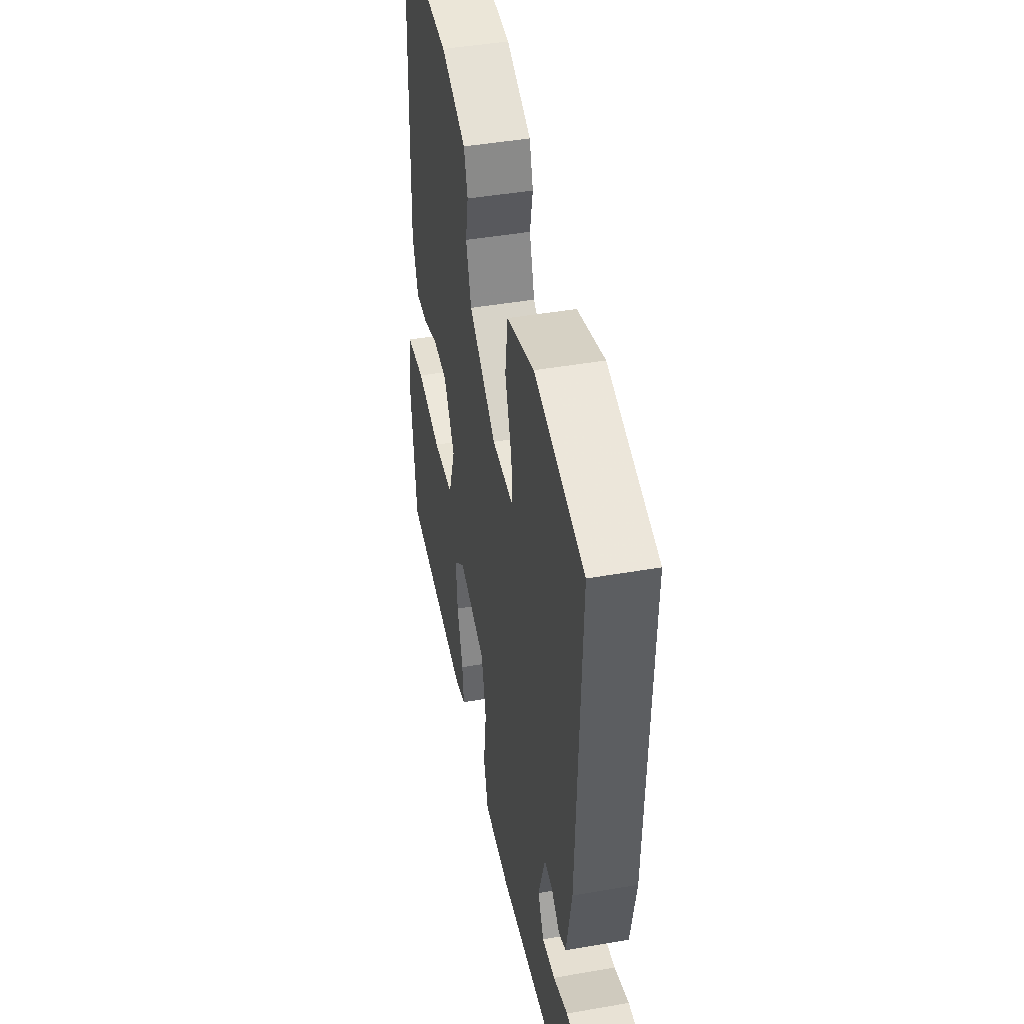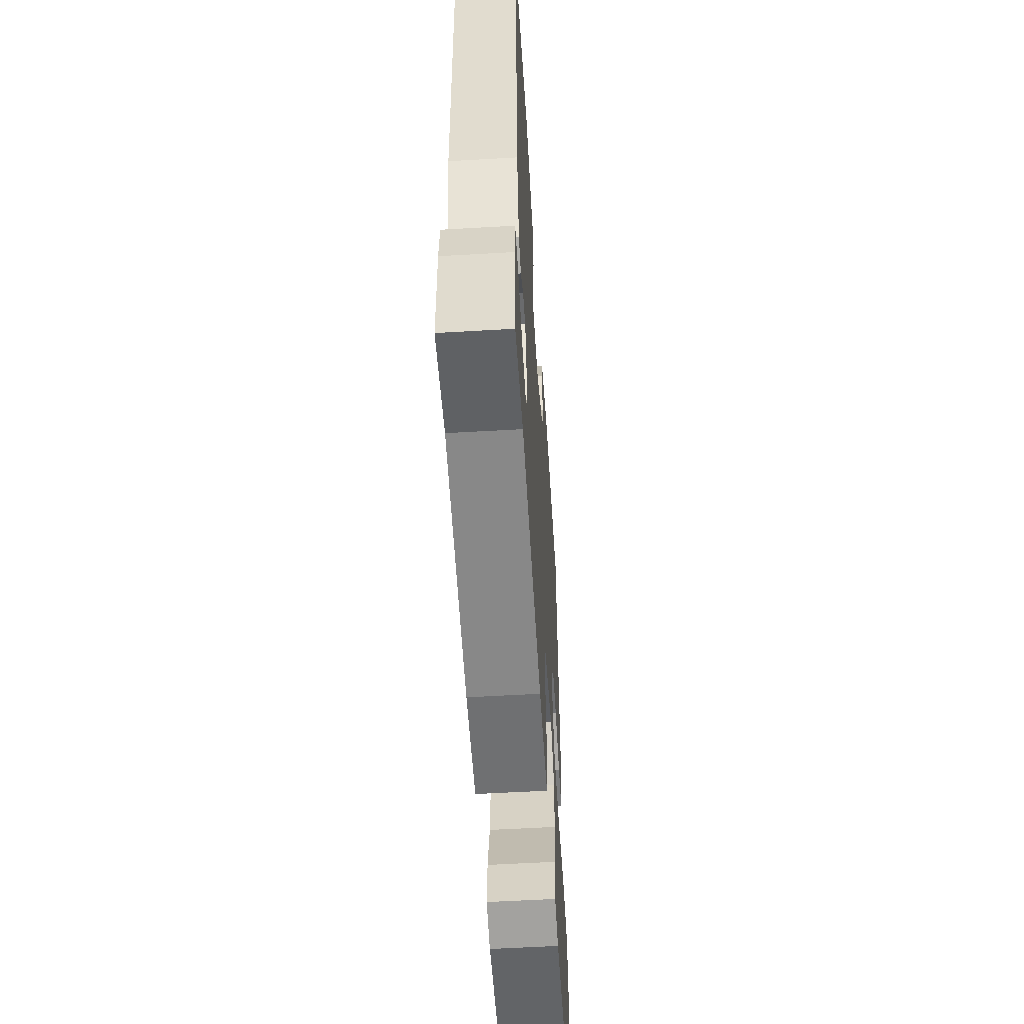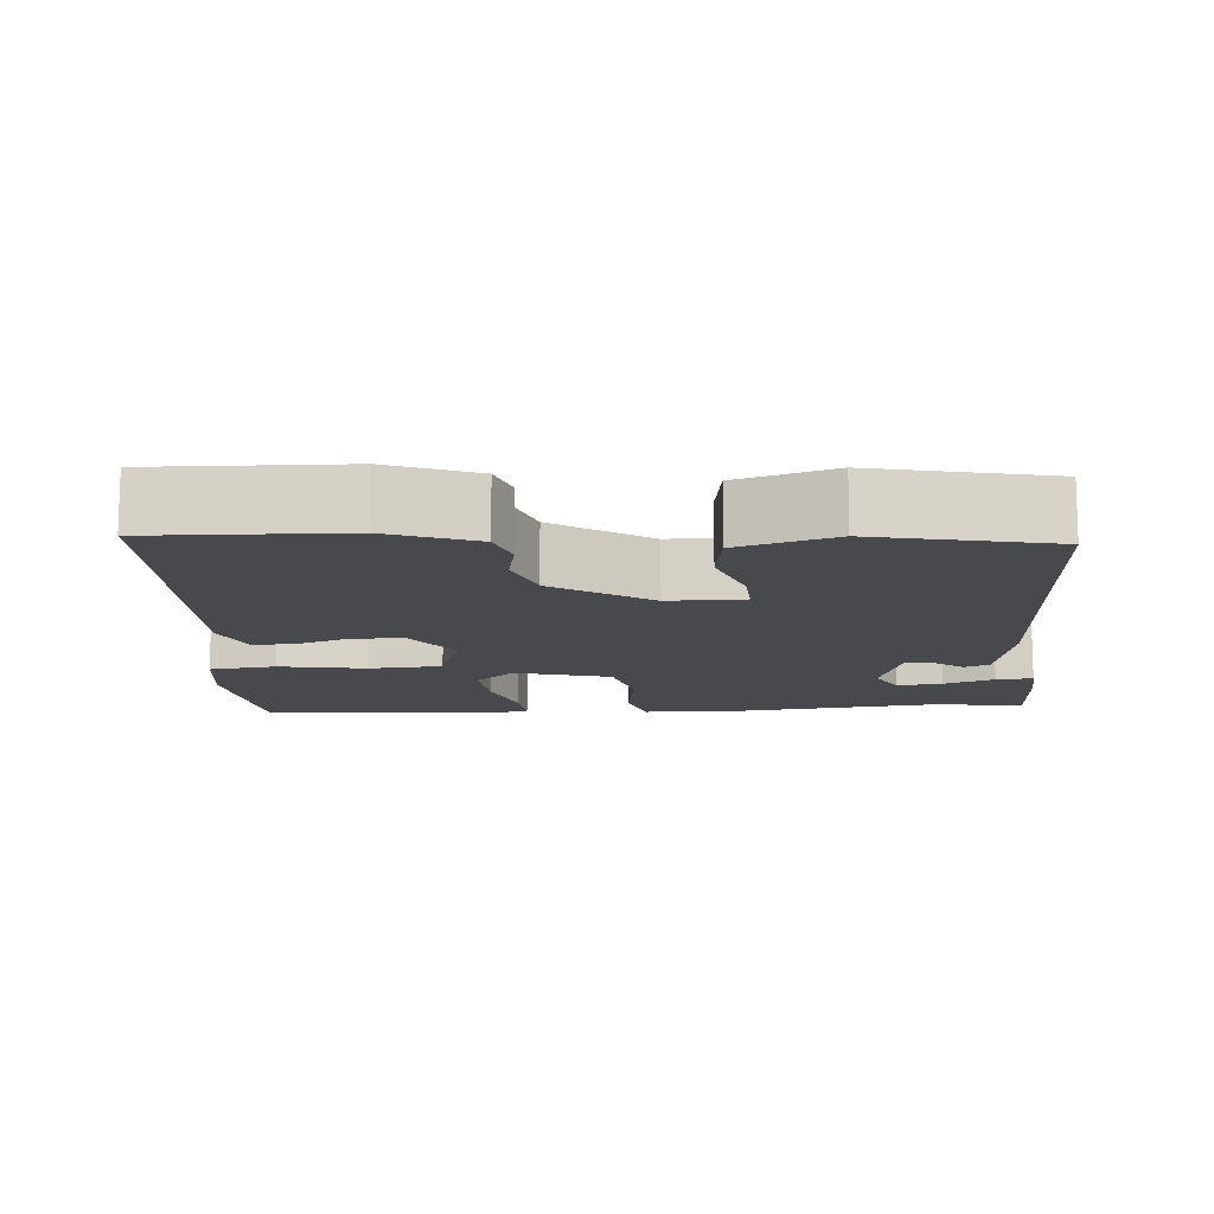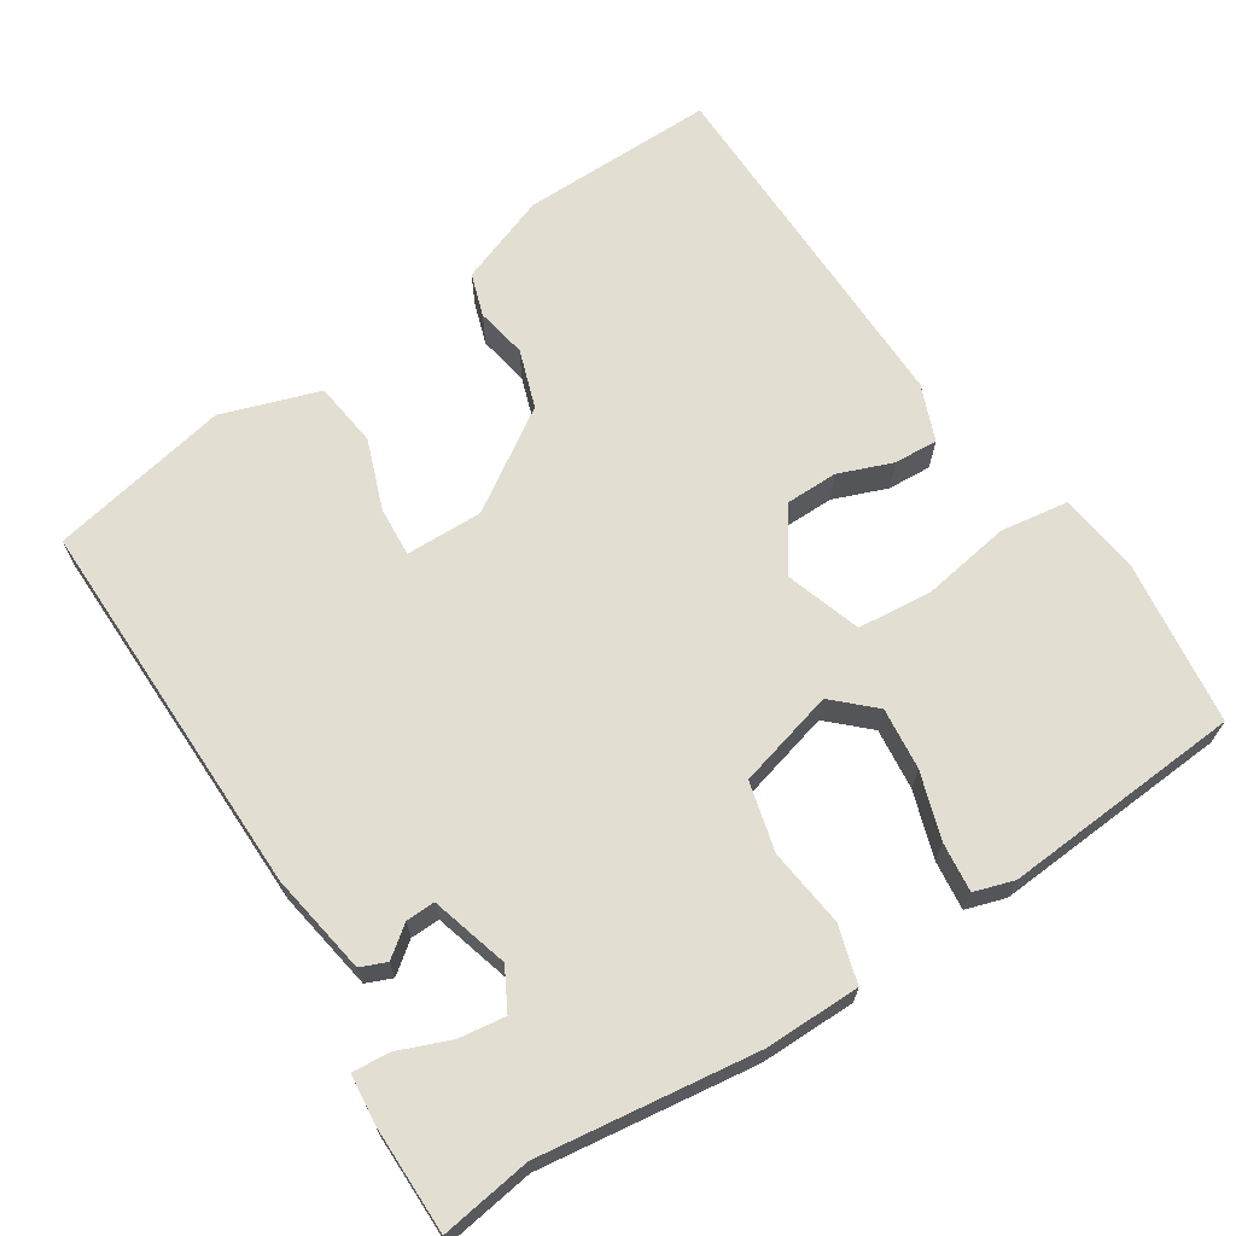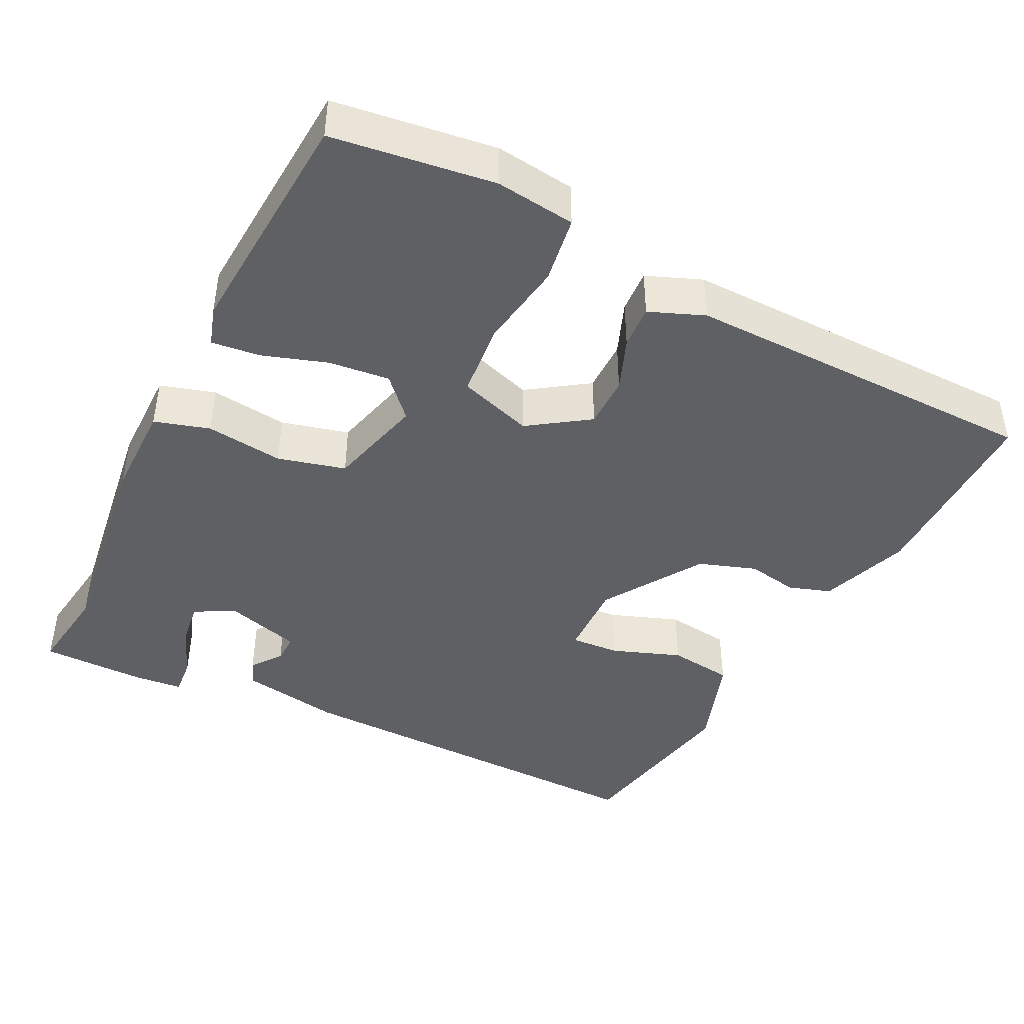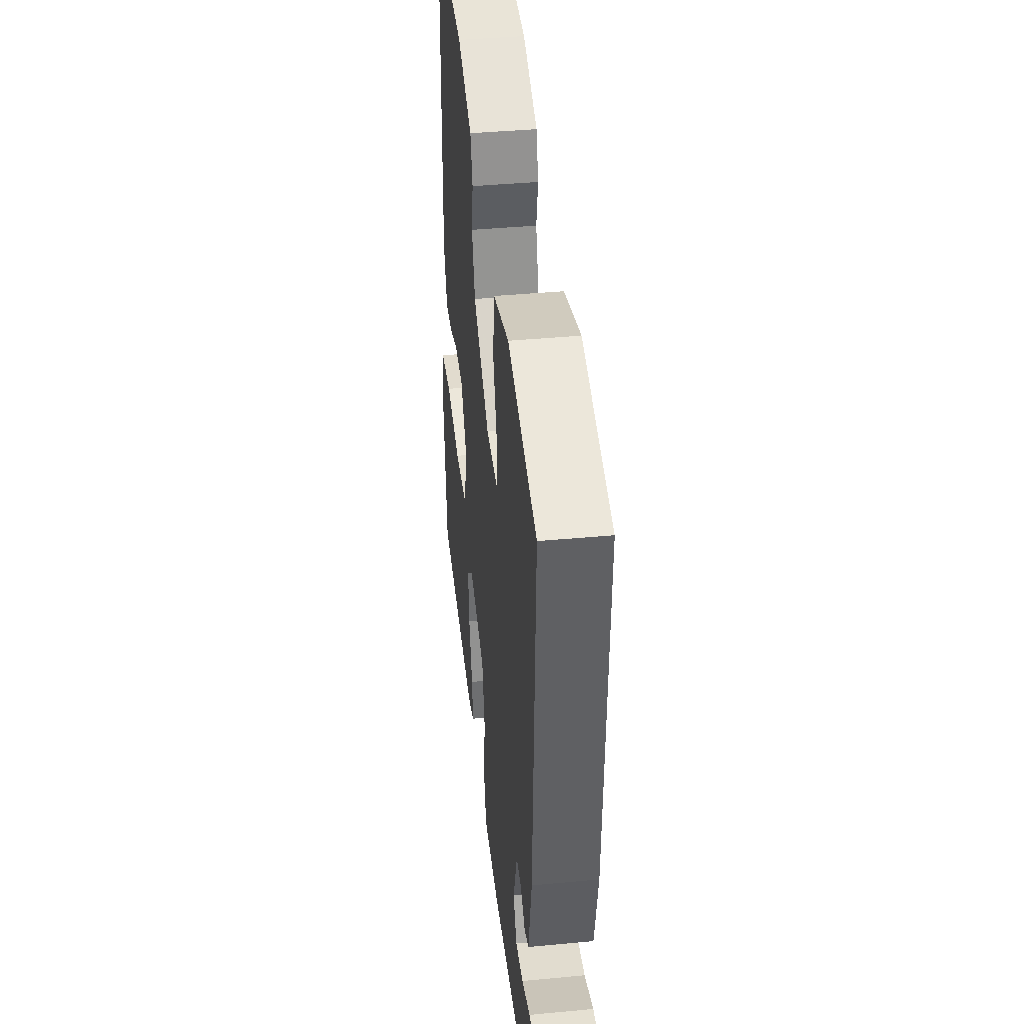
<metadata>
{"format":"obj","ext":"obj","renderer":"f3d","projection":"perspective","resolution":1024,"background":"white","views":[{"elev":44.5,"azim":78.5,"up":"+Z"},{"elev":-56.3,"azim":93.5,"up":"+Z"},{"elev":-12.5,"azim":4.5,"up":"+Y"},{"elev":67.4,"azim":148.2,"up":"+Y"},{"elev":-44.0,"azim":-115.3,"up":"+Y"},{"elev":41.3,"azim":83.5,"up":"+Z"}]}
</metadata>
<code>
v -0.435 0.07 0.517
v -0.187 0.07 0.509
v -0.073 0.07 0.464
v -0.056 0.07 0.409
v -0.069 0.07 0.344
v -0.045 0.07 0.269
v 0.08 0.07 0.184
v 0.178 0.07 0.184
v 0.175 0.07 0.247
v 0.144 0.07 0.337
v 0.156 0.07 0.42
v 0.281 0.07 0.459
v 0.509 0.07 0.408
v 0.492 0.07 -0.082
v 0.468 0.07 -0.211
v 0.435 0.07 -0.224
v 0.397 0.07 -0.194
v 0.36 0.07 -0.192
v 0.33 0.07 -0.29
v 0.357 0.07 -0.342
v 0.416 0.07 -0.335
v 0.482 0.07 -0.31
v 0.53 0.07 -0.307
v 0.535 0.07 -0.369
v 0.532 0.07 -0.505
v 0.418 0.07 -0.486
v 0.142 0.07 -0.517
v 0.02 0.07 -0.514
v 0 0.07 -0.442
v 0.014 0.07 -0.342
v -0.007 0.07 -0.254
v -0.131 0.07 -0.218
v -0.182 0.07 -0.264
v -0.175 0.07 -0.343
v -0.149 0.07 -0.428
v -0.143 0.07 -0.491
v -0.194 0.07 -0.506
v -0.499 0.07 -0.478
v -0.523 0.07 -0.267
v -0.508 0.07 -0.164
v -0.421 0.07 -0.153
v -0.308 0.07 -0.174
v -0.213 0.07 -0.167
v -0.18 0.07 -0.072
v -0.231 0.07 0.007
v -0.298 0.07 0.009
v -0.367 0.07 -0.016
v -0.423 0.07 -0.018
v -0.45 0.07 0.054
v -0.435 0 0.517
v -0.187 0 0.509
v -0.073 0 0.464
v -0.056 0 0.409
v -0.069 0 0.344
v -0.045 0 0.269
v 0.08 0 0.184
v 0.178 0 0.184
v 0.175 0 0.247
v 0.144 0 0.337
v 0.156 0 0.42
v 0.281 0 0.459
v 0.509 0 0.408
v 0.492 0 -0.082
v 0.468 0 -0.211
v 0.435 0 -0.224
v 0.397 0 -0.194
v 0.36 0 -0.192
v 0.33 0 -0.29
v 0.357 0 -0.342
v 0.416 0 -0.335
v 0.482 0 -0.31
v 0.53 0 -0.307
v 0.535 0 -0.369
v 0.532 0 -0.505
v 0.418 0 -0.486
v 0.142 0 -0.517
v 0.02 0 -0.514
v 0 0 -0.442
v 0.014 0 -0.342
v -0.007 0 -0.254
v -0.131 0 -0.218
v -0.182 0 -0.264
v -0.175 0 -0.343
v -0.149 0 -0.428
v -0.143 0 -0.491
v -0.194 0 -0.506
v -0.499 0 -0.478
v -0.523 0 -0.267
v -0.508 0 -0.164
v -0.421 0 -0.153
v -0.308 0 -0.174
v -0.213 0 -0.167
v -0.18 0 -0.072
v -0.231 0 0.007
v -0.298 0 0.009
v -0.367 0 -0.016
v -0.423 0 -0.018
v -0.45 0 0.054
f 3 4 5
f 2 3 5
f 1 2 5
f 49 1 5
f 48 49 5
f 47 48 5
f 46 47 5
f 45 46 5 6
f 44 45 6 7
f 43 44 7 8
f 40 41 42
f 39 40 42
f 38 39 42
f 37 38 42
f 36 37 42
f 35 36 42
f 34 35 42
f 33 34 42 43
f 32 33 43 8
f 28 29 30
f 27 28 30
f 26 27 30
f 26 30 31
f 24 25 26
f 23 24 26
f 22 23 26
f 21 22 26
f 20 21 26
f 19 20 26 31
f 31 32 8
f 19 31 8
f 18 19 8
f 15 16 17
f 14 15 17
f 13 14 17
f 12 13 17
f 11 12 17
f 10 11 17
f 9 10 17
f 8 9 17 18
f 54 53 52
f 54 52 51
f 54 51 50
f 54 50 98
f 54 98 97
f 54 97 96
f 54 96 95
f 55 54 95 94
f 56 55 94 93
f 57 56 93 92
f 91 90 89
f 91 89 88
f 91 88 87
f 91 87 86
f 91 86 85
f 91 85 84
f 91 84 83
f 92 91 83 82
f 57 92 82 81
f 79 78 77
f 79 77 76
f 79 76 75
f 80 79 75
f 75 74 73
f 75 73 72
f 75 72 71
f 75 71 70
f 75 70 69
f 80 75 69 68
f 57 81 80
f 57 80 68
f 57 68 67
f 66 65 64
f 66 64 63
f 66 63 62
f 66 62 61
f 66 61 60
f 66 60 59
f 66 59 58
f 67 66 58 57
f 1 50 51 2
f 2 51 52 3
f 3 52 53 4
f 4 53 54 5
f 5 54 55 6
f 6 55 56 7
f 7 56 57 8
f 8 57 58 9
f 9 58 59 10
f 10 59 60 11
f 11 60 61 12
f 12 61 62 13
f 13 62 63 14
f 14 63 64 15
f 15 64 65 16
f 16 65 66 17
f 17 66 67 18
f 18 67 68 19
f 19 68 69 20
f 20 69 70 21
f 21 70 71 22
f 22 71 72 23
f 23 72 73 24
f 24 73 74 25
f 25 74 75 26
f 26 75 76 27
f 27 76 77 28
f 28 77 78 29
f 29 78 79 30
f 30 79 80 31
f 31 80 81 32
f 32 81 82 33
f 33 82 83 34
f 34 83 84 35
f 35 84 85 36
f 36 85 86 37
f 37 86 87 38
f 38 87 88 39
f 39 88 89 40
f 40 89 90 41
f 41 90 91 42
f 42 91 92 43
f 43 92 93 44
f 44 93 94 45
f 45 94 95 46
f 46 95 96 47
f 47 96 97 48
f 48 97 98 49
f 49 98 50 1

</code>
